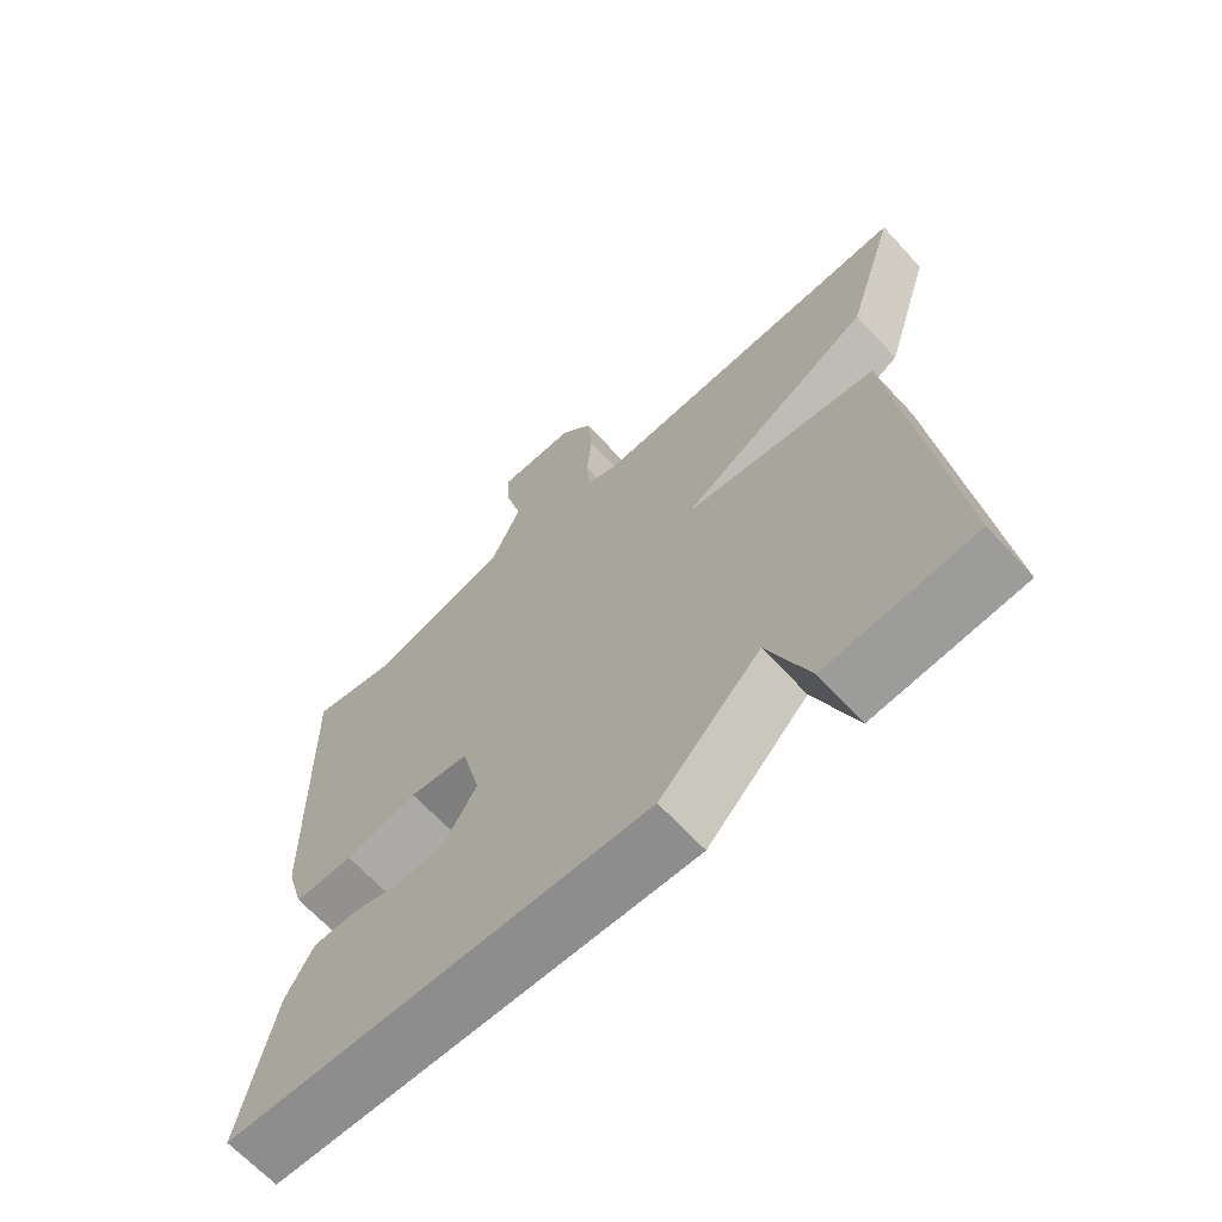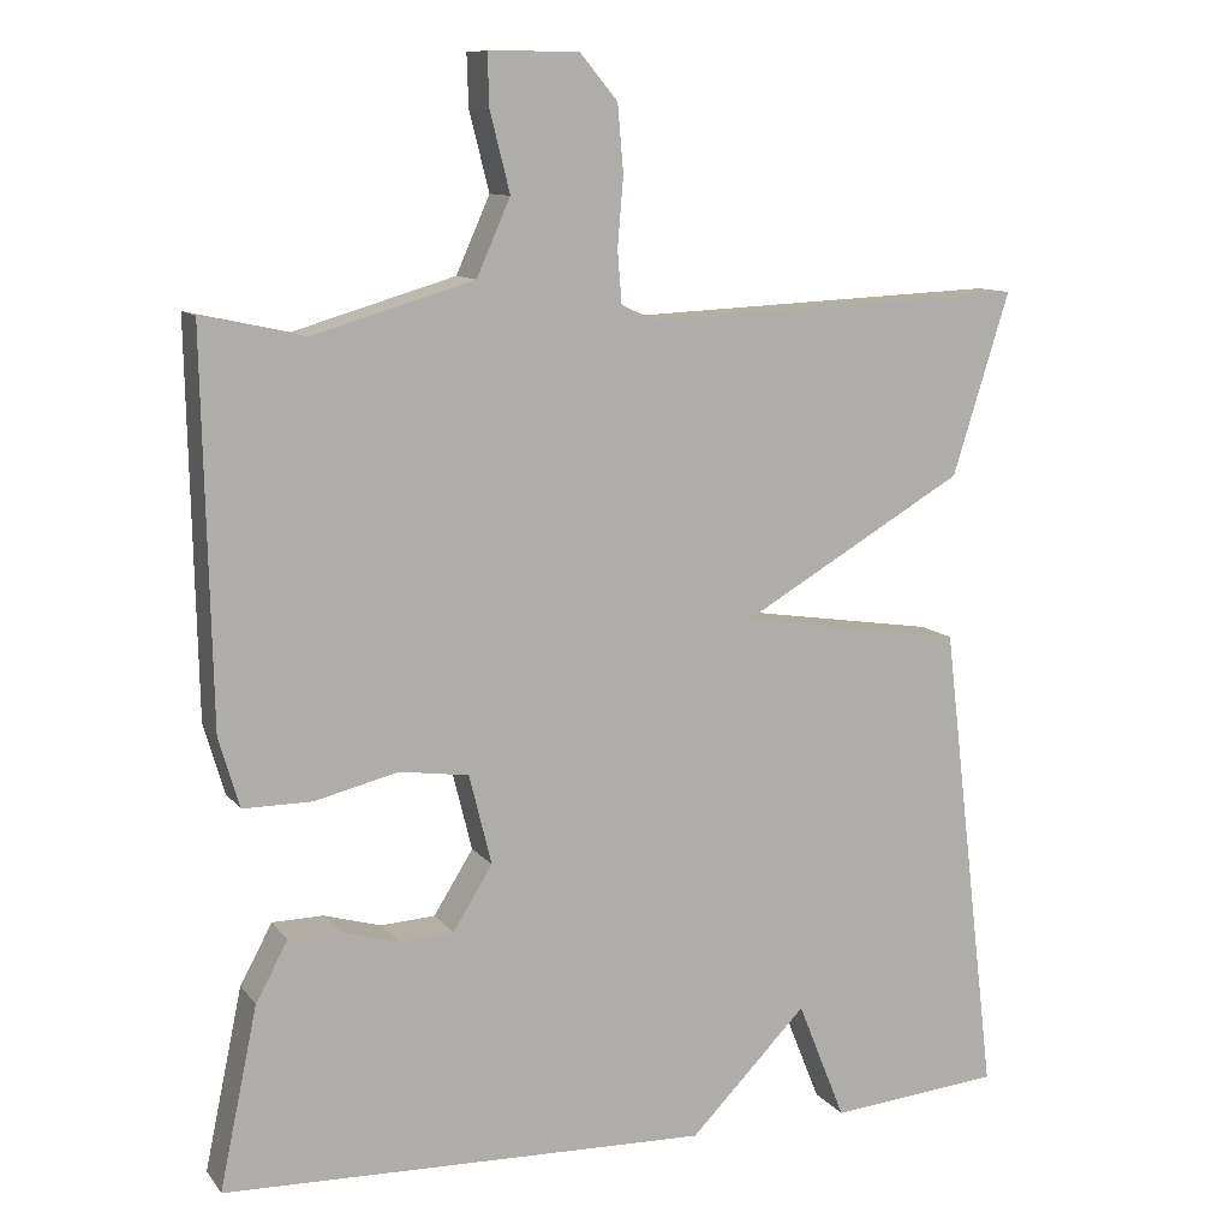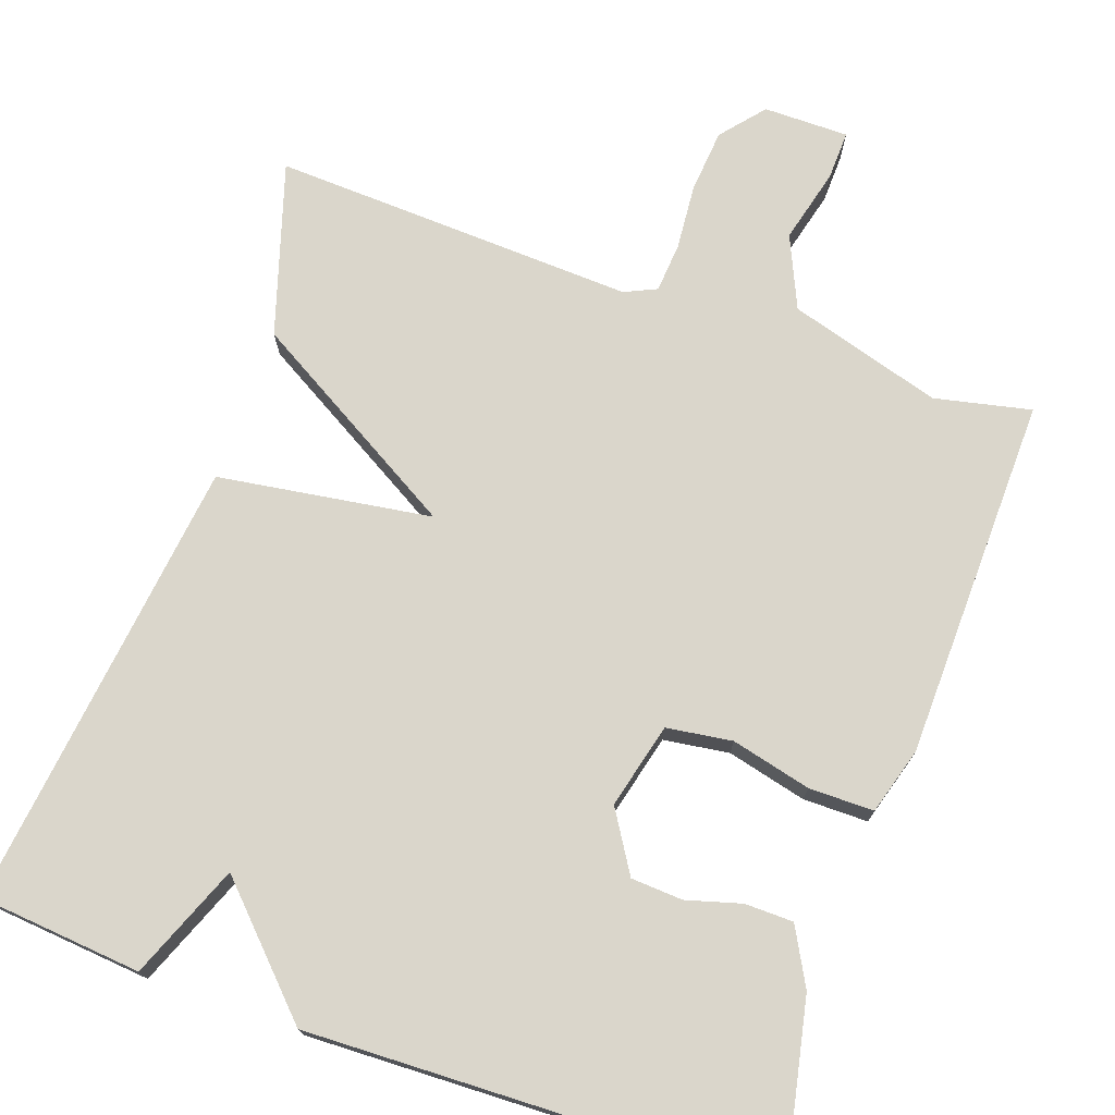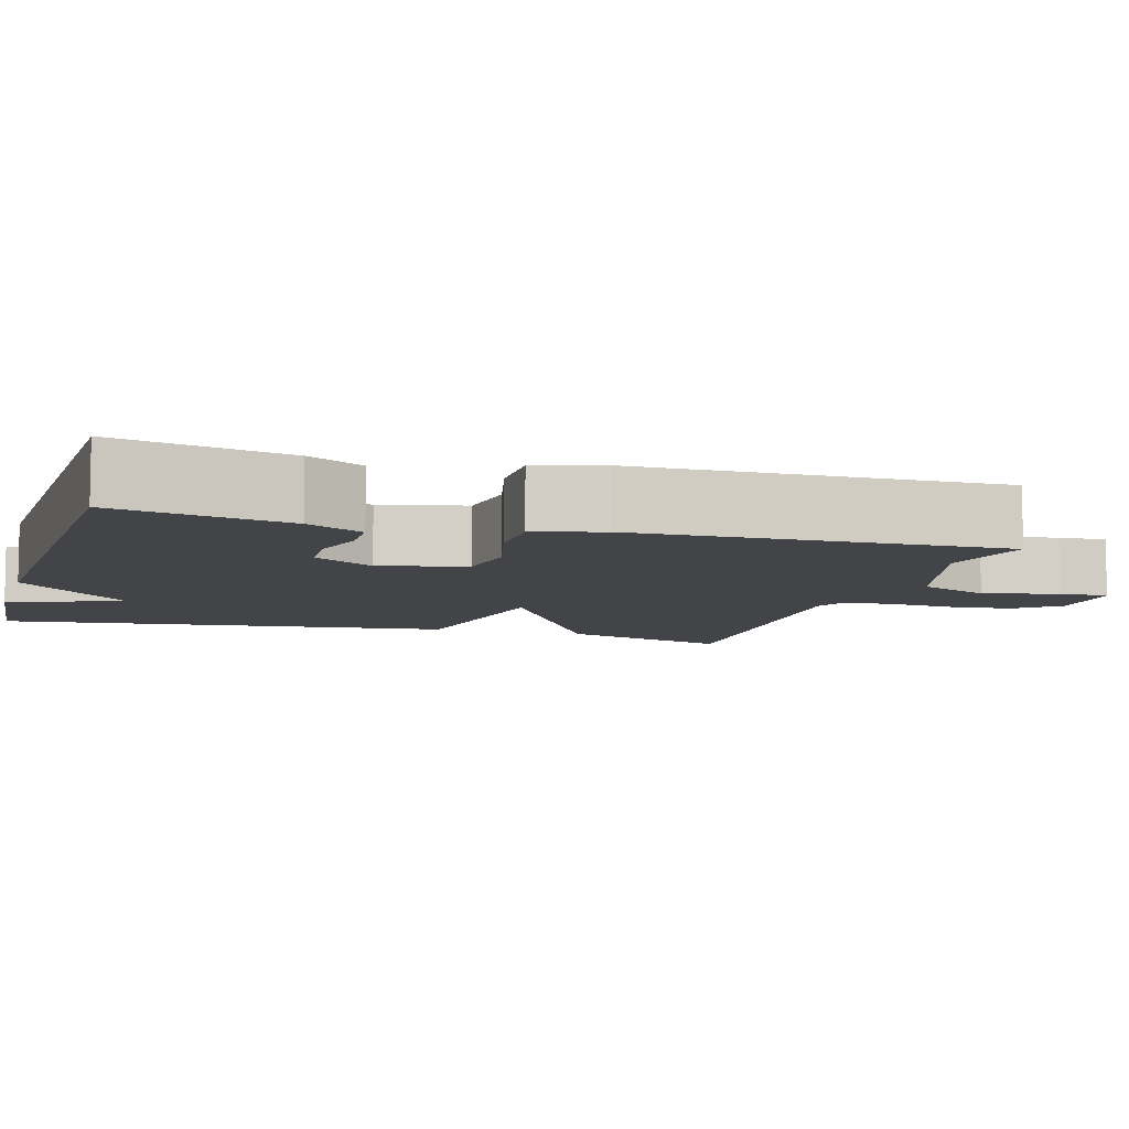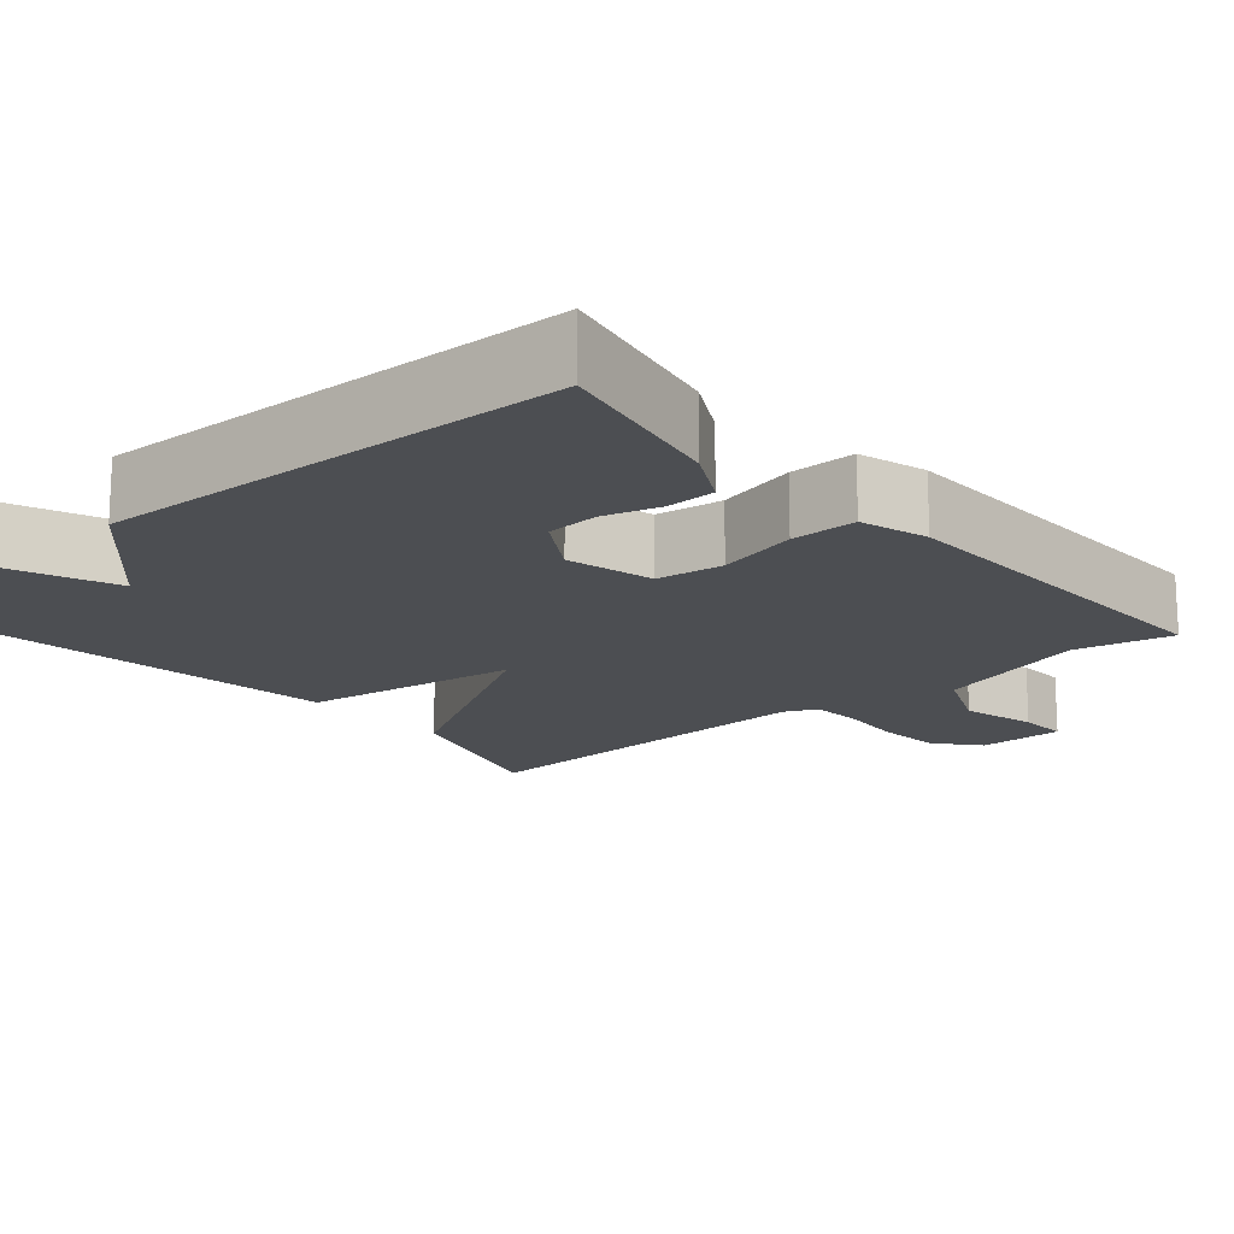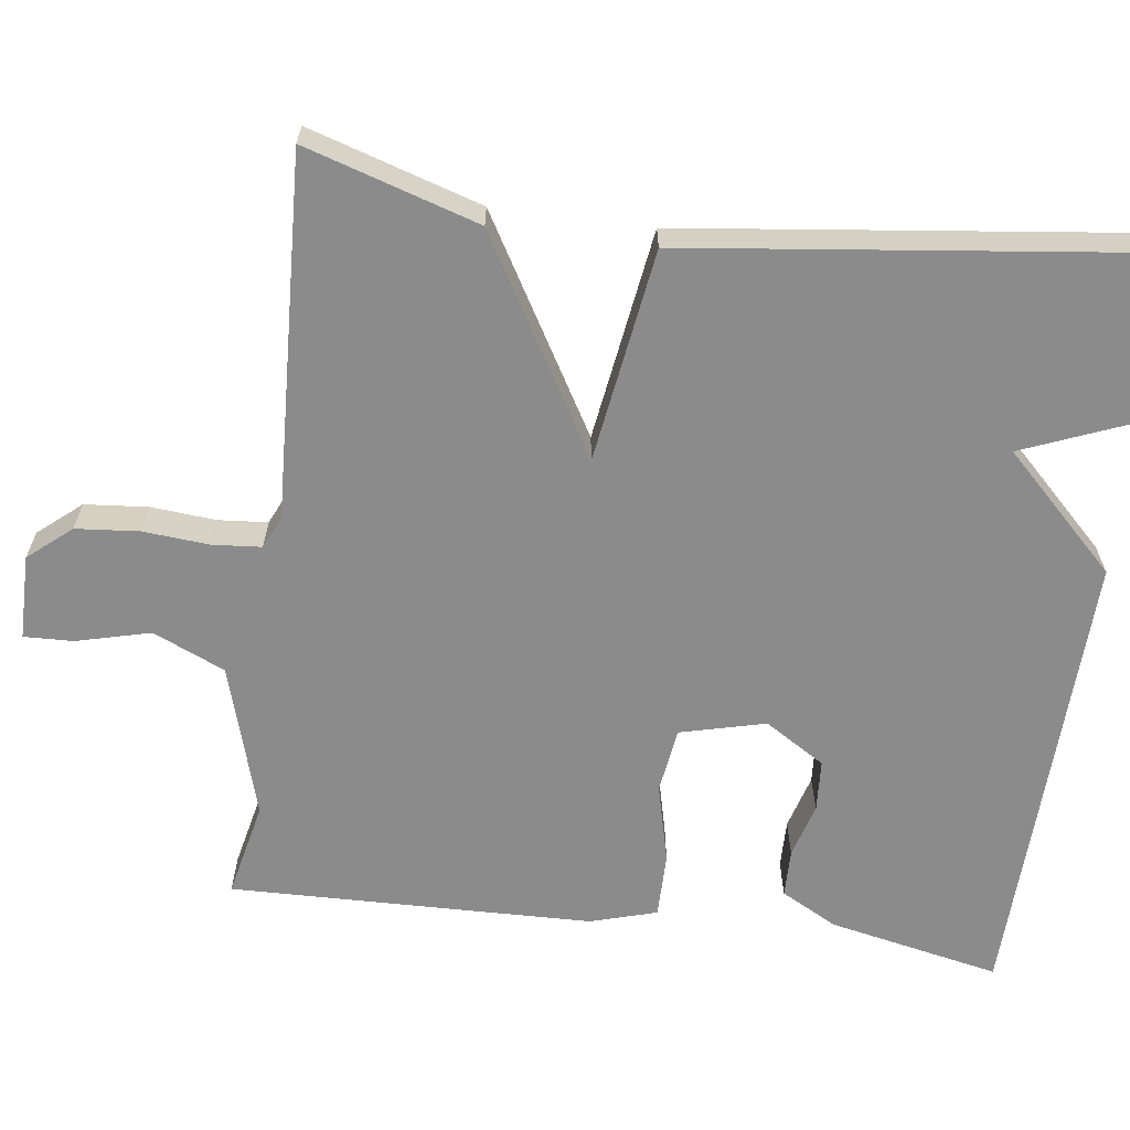
<metadata>
{"format":"obj","ext":"obj","renderer":"f3d","projection":"perspective","resolution":1024,"background":"white","views":[{"elev":-66.1,"azim":42.7,"up":"+Z"},{"elev":10.7,"azim":-22.1,"up":"+Z"},{"elev":73.8,"azim":-160.6,"up":"+Y"},{"elev":-7.9,"azim":-106.6,"up":"+Y"},{"elev":-16.6,"azim":-139.2,"up":"+Y"},{"elev":-63.9,"azim":82.6,"up":"+Y"}]}
</metadata>
<code>
v 0.5 0.07 0.5
v 0.431 0.07 0.279
v 0.158 0.07 0.12
v 0.431 0.07 0.079
v 0.5 0.07 -0.5
v 0.292 0.07 -0.519
v 0.234 0.07 -0.374
v 0.092 0.07 -0.519
v -0.5 0.07 -0.5
v -0.454 0.07 -0.28
v -0.415 0.07 -0.208
v -0.353 0.07 -0.207
v -0.283 0.07 -0.227
v -0.217 0.07 -0.223
v -0.169 0.07 -0.146
v -0.196 0.07 -0.037
v -0.28 0.07 -0.025
v -0.382 0.07 -0.05
v -0.465 0.07 -0.05
v -0.49 0.07 0.035
v -0.5 0.07 0.5
v -0.377 0.07 0.473
v -0.181 0.07 0.531
v -0.14 0.07 0.623
v -0.164 0.07 0.718
v -0.166 0.07 0.781
v -0.057 0.07 0.781
v -0.011 0.07 0.726
v -0.004 0.07 0.645
v -0.011 0.07 0.561
v -0.006 0.07 0.498
v 0.035 0.07 0.479
v 0.5 0 0.5
v 0.431 0 0.279
v 0.158 0 0.12
v 0.431 0 0.079
v 0.5 0 -0.5
v 0.292 0 -0.519
v 0.234 0 -0.374
v 0.092 0 -0.519
v -0.5 0 -0.5
v -0.454 0 -0.28
v -0.415 0 -0.208
v -0.353 0 -0.207
v -0.283 0 -0.227
v -0.217 0 -0.223
v -0.169 0 -0.146
v -0.196 0 -0.037
v -0.28 0 -0.025
v -0.382 0 -0.05
v -0.465 0 -0.05
v -0.49 0 0.035
v -0.5 0 0.5
v -0.377 0 0.473
v -0.181 0 0.531
v -0.14 0 0.623
v -0.164 0 0.718
v -0.166 0 0.781
v -0.057 0 0.781
v -0.011 0 0.726
v -0.004 0 0.645
v -0.011 0 0.561
v -0.006 0 0.498
v 0.035 0 0.479
f 28 29 30
f 27 28 30
f 26 27 30
f 25 26 30
f 24 25 30
f 23 24 30 31
f 22 23 31 32
f 20 21 22
f 19 20 22
f 18 19 22
f 17 18 22
f 16 17 22 32
f 11 12 13
f 10 11 13
f 9 10 13
f 8 9 13
f 7 8 13 14
f 5 6 7
f 4 5 7
f 3 4 7
f 3 7 14 15
f 1 2 3
f 15 16 32
f 3 15 32
f 1 3 32
f 62 61 60
f 62 60 59
f 62 59 58
f 62 58 57
f 62 57 56
f 63 62 56 55
f 64 63 55 54
f 54 53 52
f 54 52 51
f 54 51 50
f 54 50 49
f 64 54 49 48
f 45 44 43
f 45 43 42
f 45 42 41
f 45 41 40
f 46 45 40 39
f 39 38 37
f 39 37 36
f 39 36 35
f 47 46 39 35
f 35 34 33
f 64 48 47
f 64 47 35
f 64 35 33
f 1 33 34 2
f 2 34 35 3
f 3 35 36 4
f 4 36 37 5
f 5 37 38 6
f 6 38 39 7
f 7 39 40 8
f 8 40 41 9
f 9 41 42 10
f 10 42 43 11
f 11 43 44 12
f 12 44 45 13
f 13 45 46 14
f 14 46 47 15
f 15 47 48 16
f 16 48 49 17
f 17 49 50 18
f 18 50 51 19
f 19 51 52 20
f 20 52 53 21
f 21 53 54 22
f 22 54 55 23
f 23 55 56 24
f 24 56 57 25
f 25 57 58 26
f 26 58 59 27
f 27 59 60 28
f 28 60 61 29
f 29 61 62 30
f 30 62 63 31
f 31 63 64 32
f 32 64 33 1

</code>
